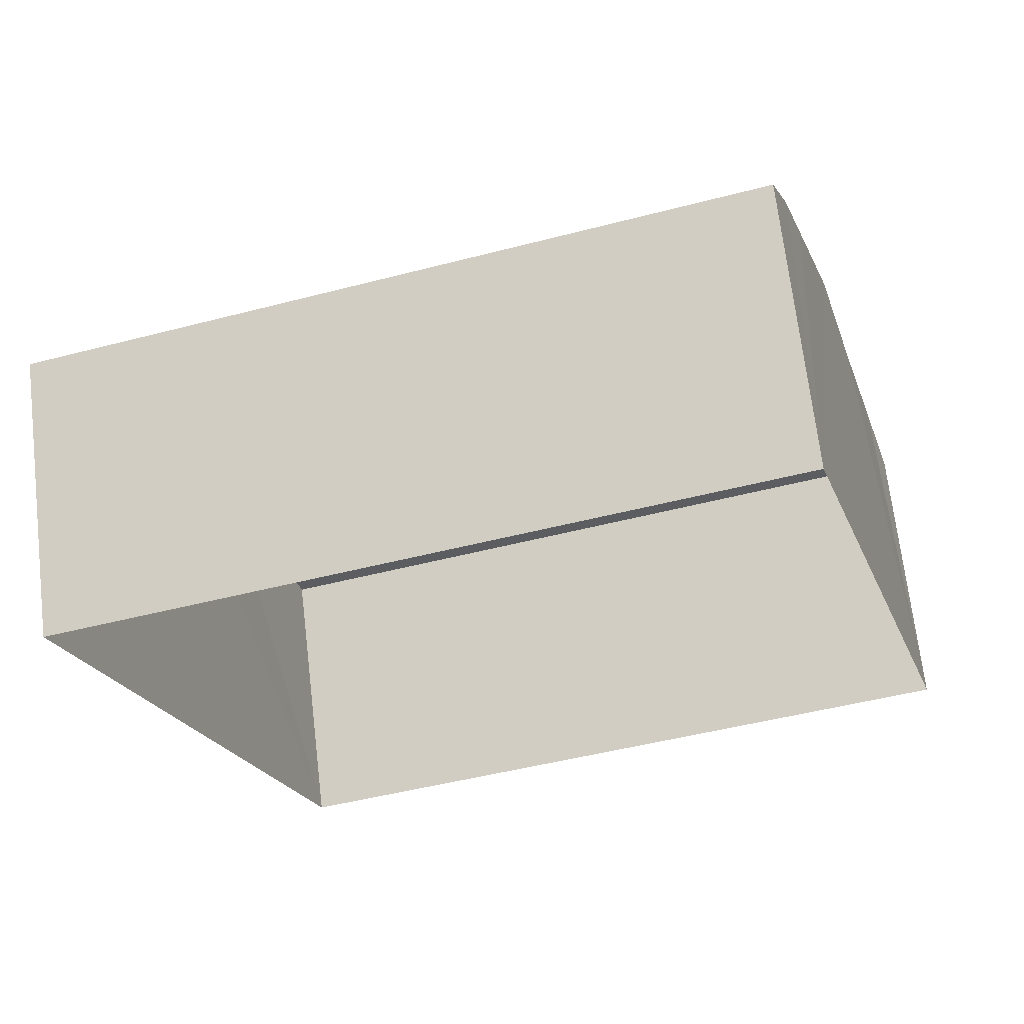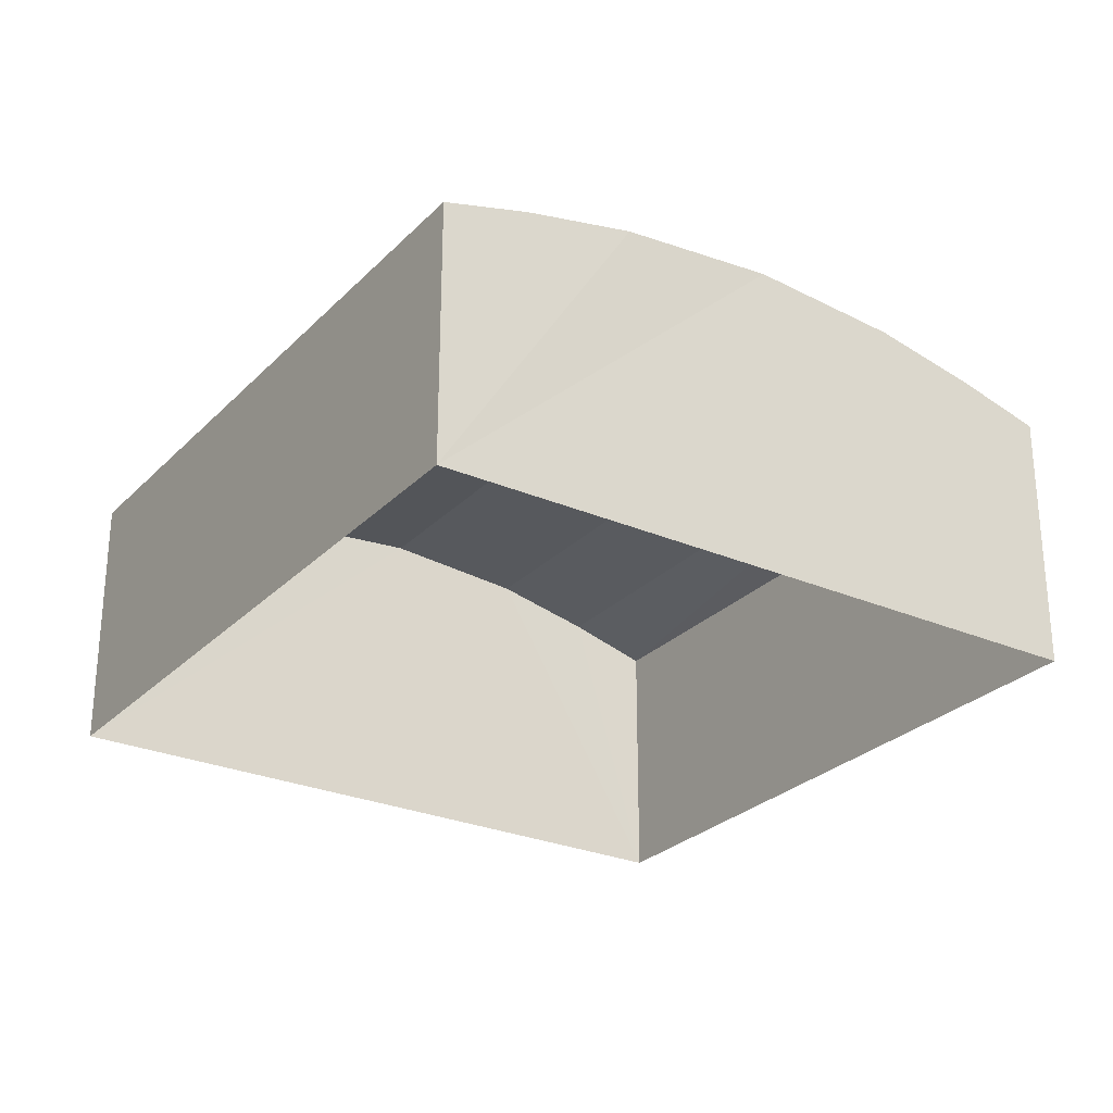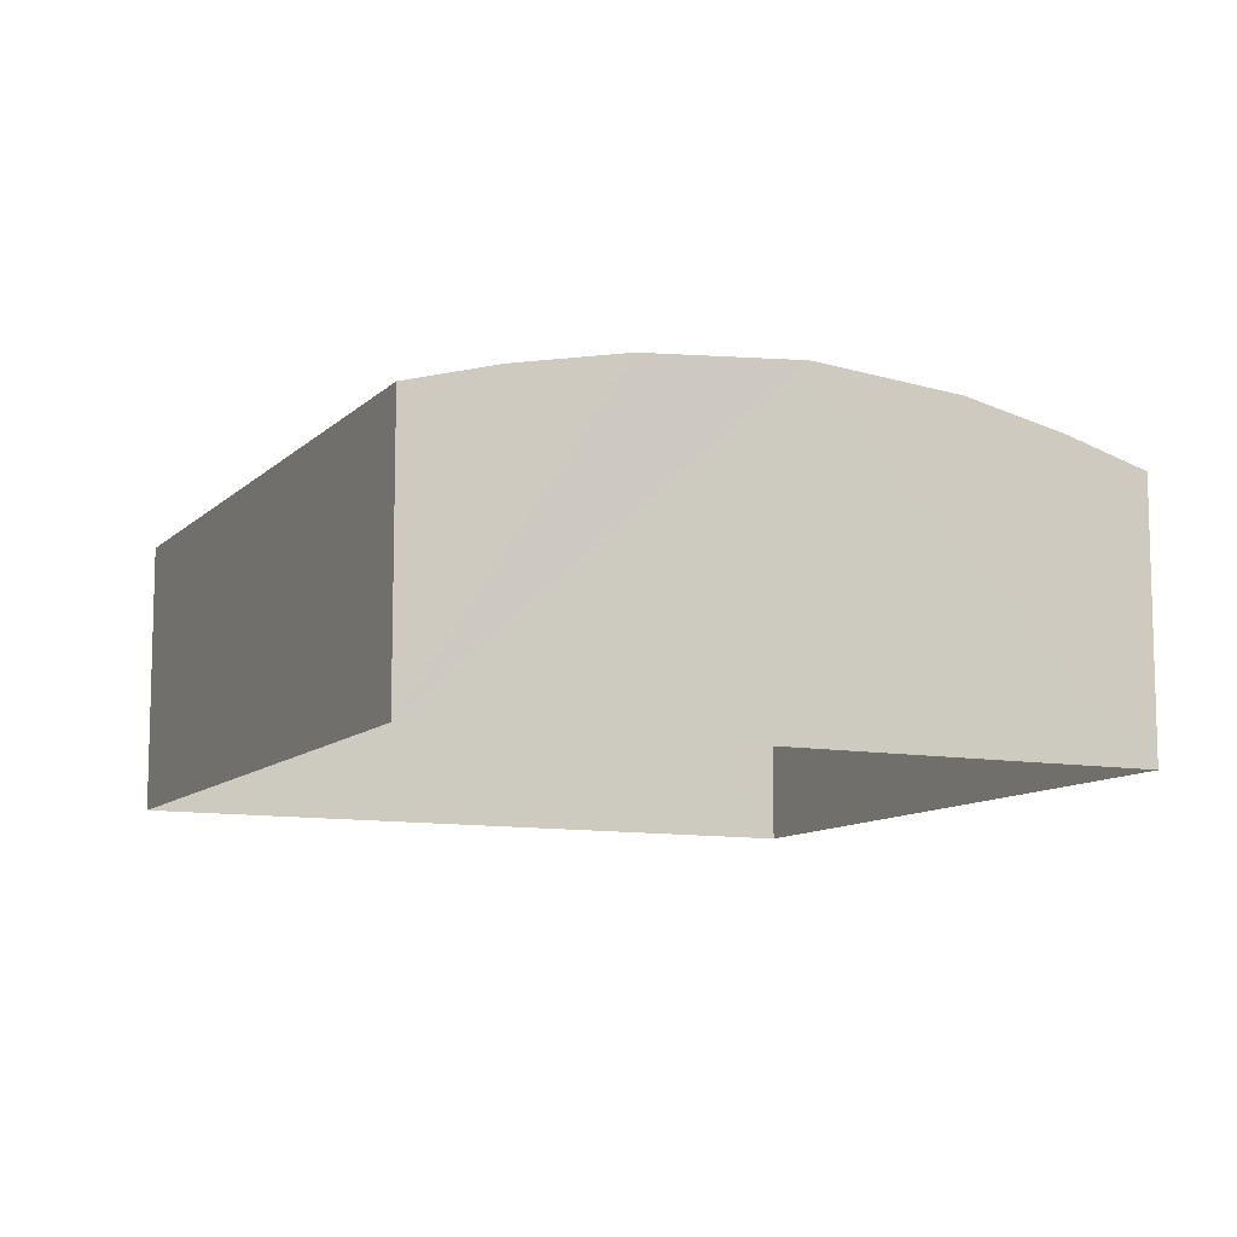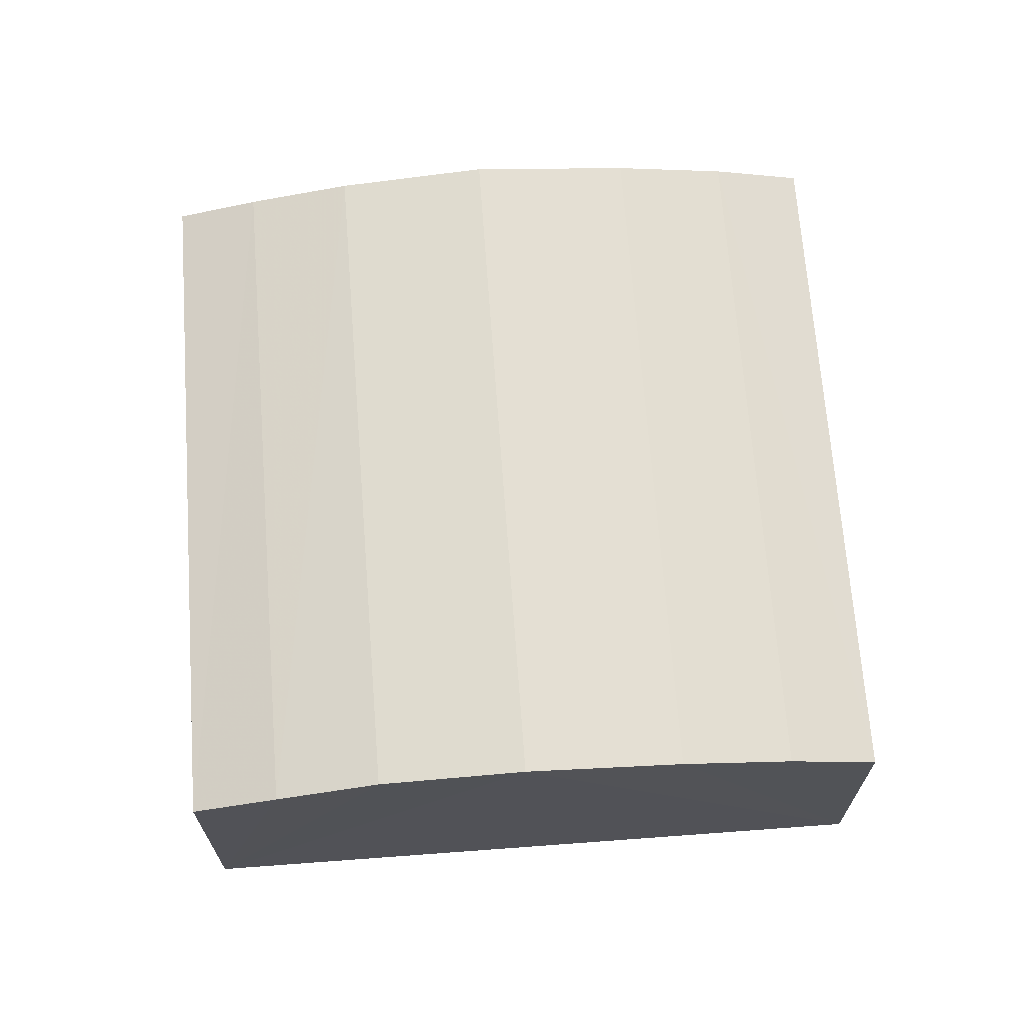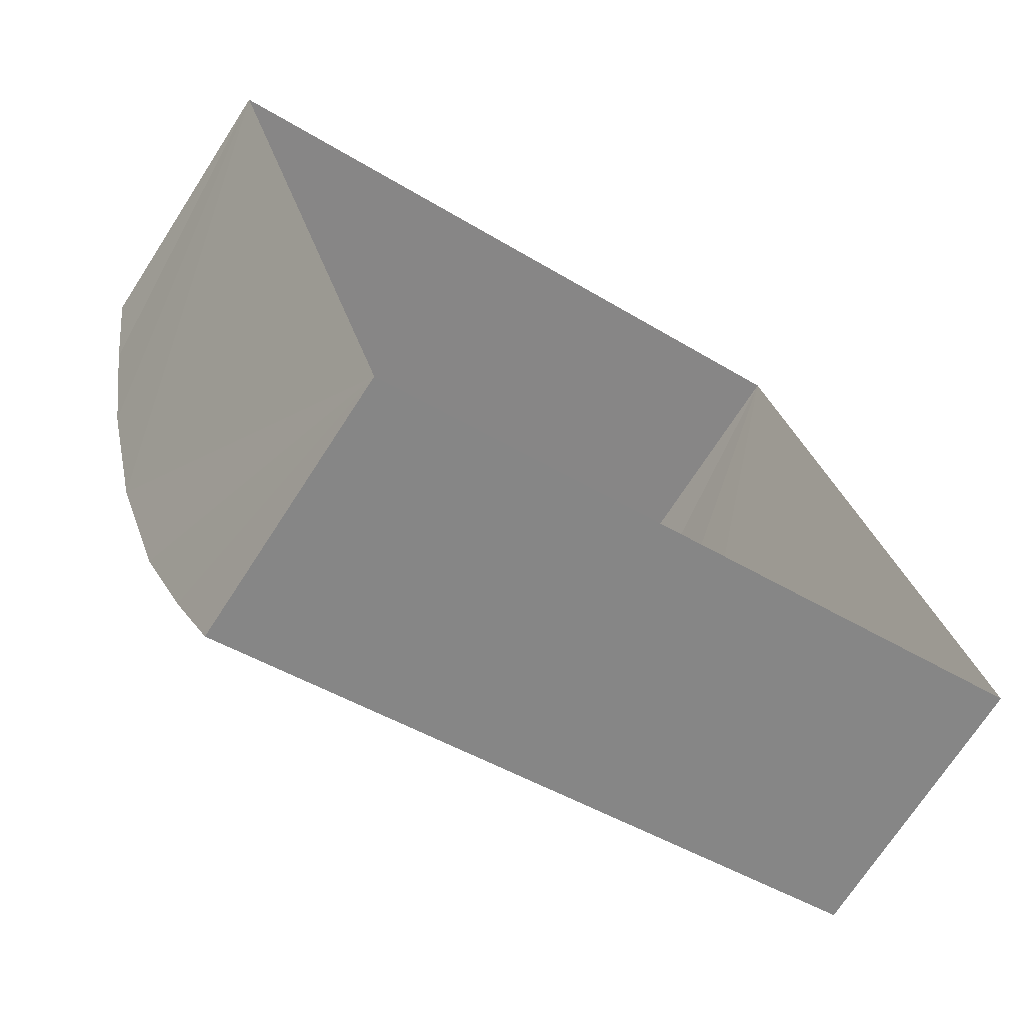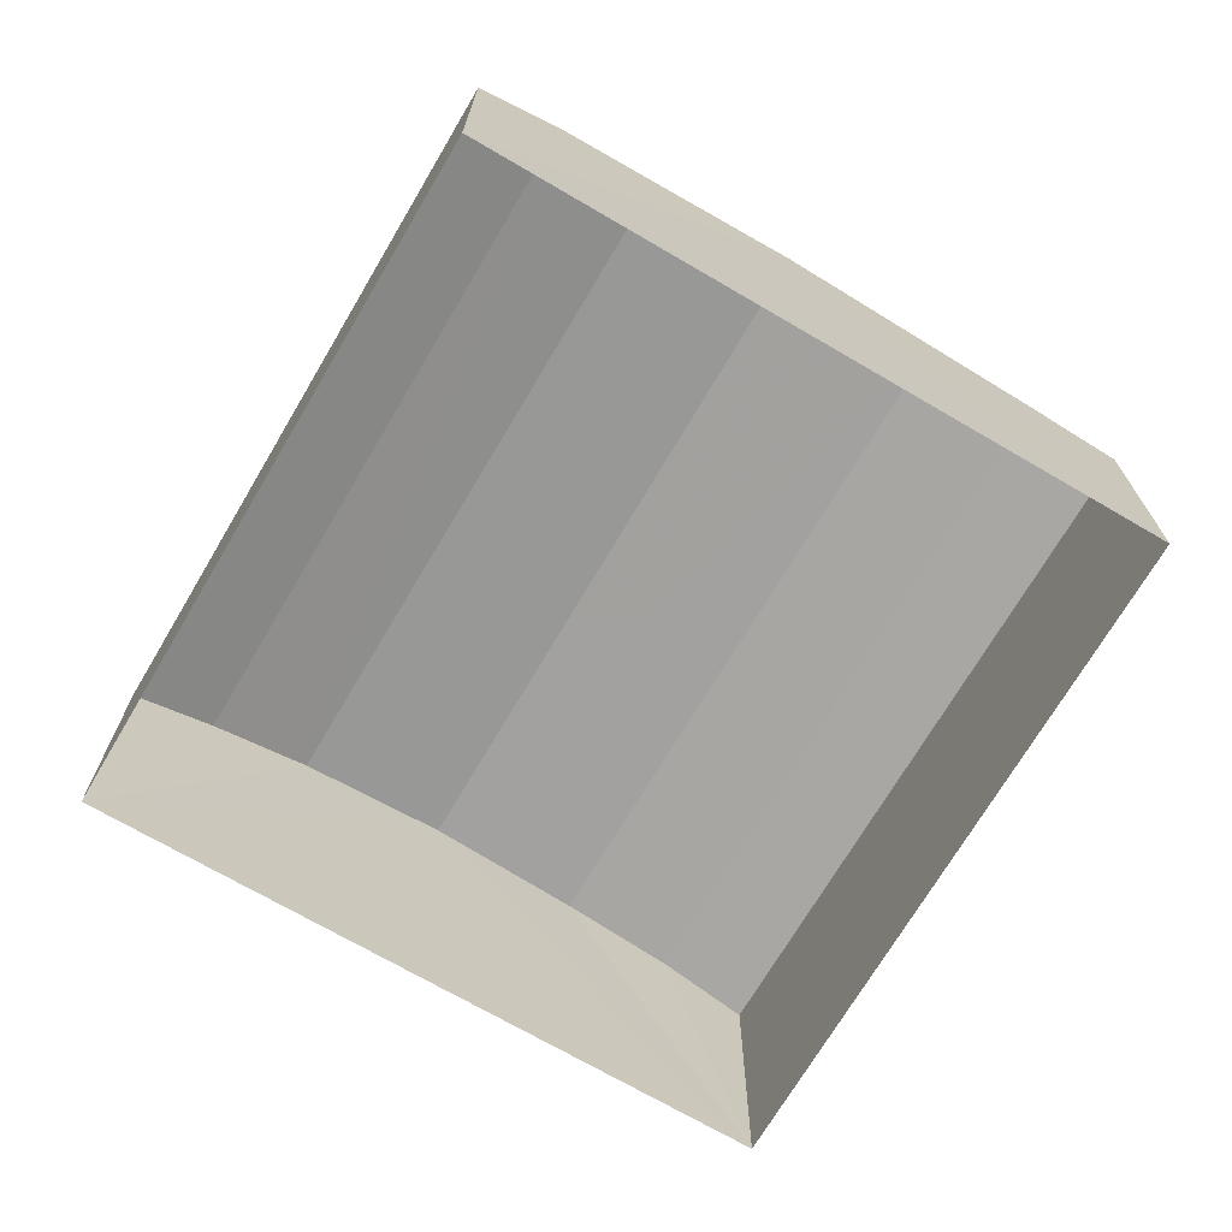
<metadata>
{"format":"obj","ext":"obj","renderer":"f3d","projection":"perspective","resolution":1024,"background":"white","views":[{"elev":68.5,"azim":173.1,"up":"+Y"},{"elev":-27.1,"azim":40.3,"up":"+Z"},{"elev":-10.2,"azim":48.9,"up":"+Z"},{"elev":68.0,"azim":-110.2,"up":"+Z"},{"elev":-71.0,"azim":147.0,"up":"+Y"},{"elev":-70.6,"azim":-136.4,"up":"+Z"}]}
</metadata>
<code>
v -2.193e+05 -1.247e+05 14
v -2.193e+05 -1.247e+05 14
v -2.193e+05 -1.247e+05 14
v -2.193e+05 -1.247e+05 14
v -2.193e+05 -1.247e+05 16.21
v -2.193e+05 -1.247e+05 16.02
v -2.193e+05 -1.247e+05 16.02
v -2.193e+05 -1.247e+05 16.21
v -2.193e+05 -1.247e+05 16.38
v -2.193e+05 -1.247e+05 16.38
v -2.193e+05 -1.247e+05 16.48
v -2.193e+05 -1.247e+05 16.38
v -2.193e+05 -1.247e+05 16.38
v -2.193e+05 -1.247e+05 16.48
v -2.193e+05 -1.247e+05 16.21
v -2.193e+05 -1.247e+05 16.21
v -2.193e+05 -1.247e+05 16.02
v -2.193e+05 -1.247e+05 16.02
f 1 2 3
f 4 1 3
f 5 6 7
f 8 5 7
f 8 9 10
f 5 8 10
f 11 12 13
f 11 14 12
f 13 15 16
f 13 12 15
f 17 16 15
f 17 18 16
f 9 14 11
f 10 9 11
f 6 3 2
f 7 6 2
f 7 2 8
f 2 1 14
f 8 2 9
f 1 17 15
f 9 2 14
f 14 1 12
f 12 1 15
f 18 4 16
f 4 3 11
f 16 4 13
f 3 6 5
f 13 4 11
f 11 3 10
f 10 3 5
f 18 1 4
f 18 17 1

</code>
